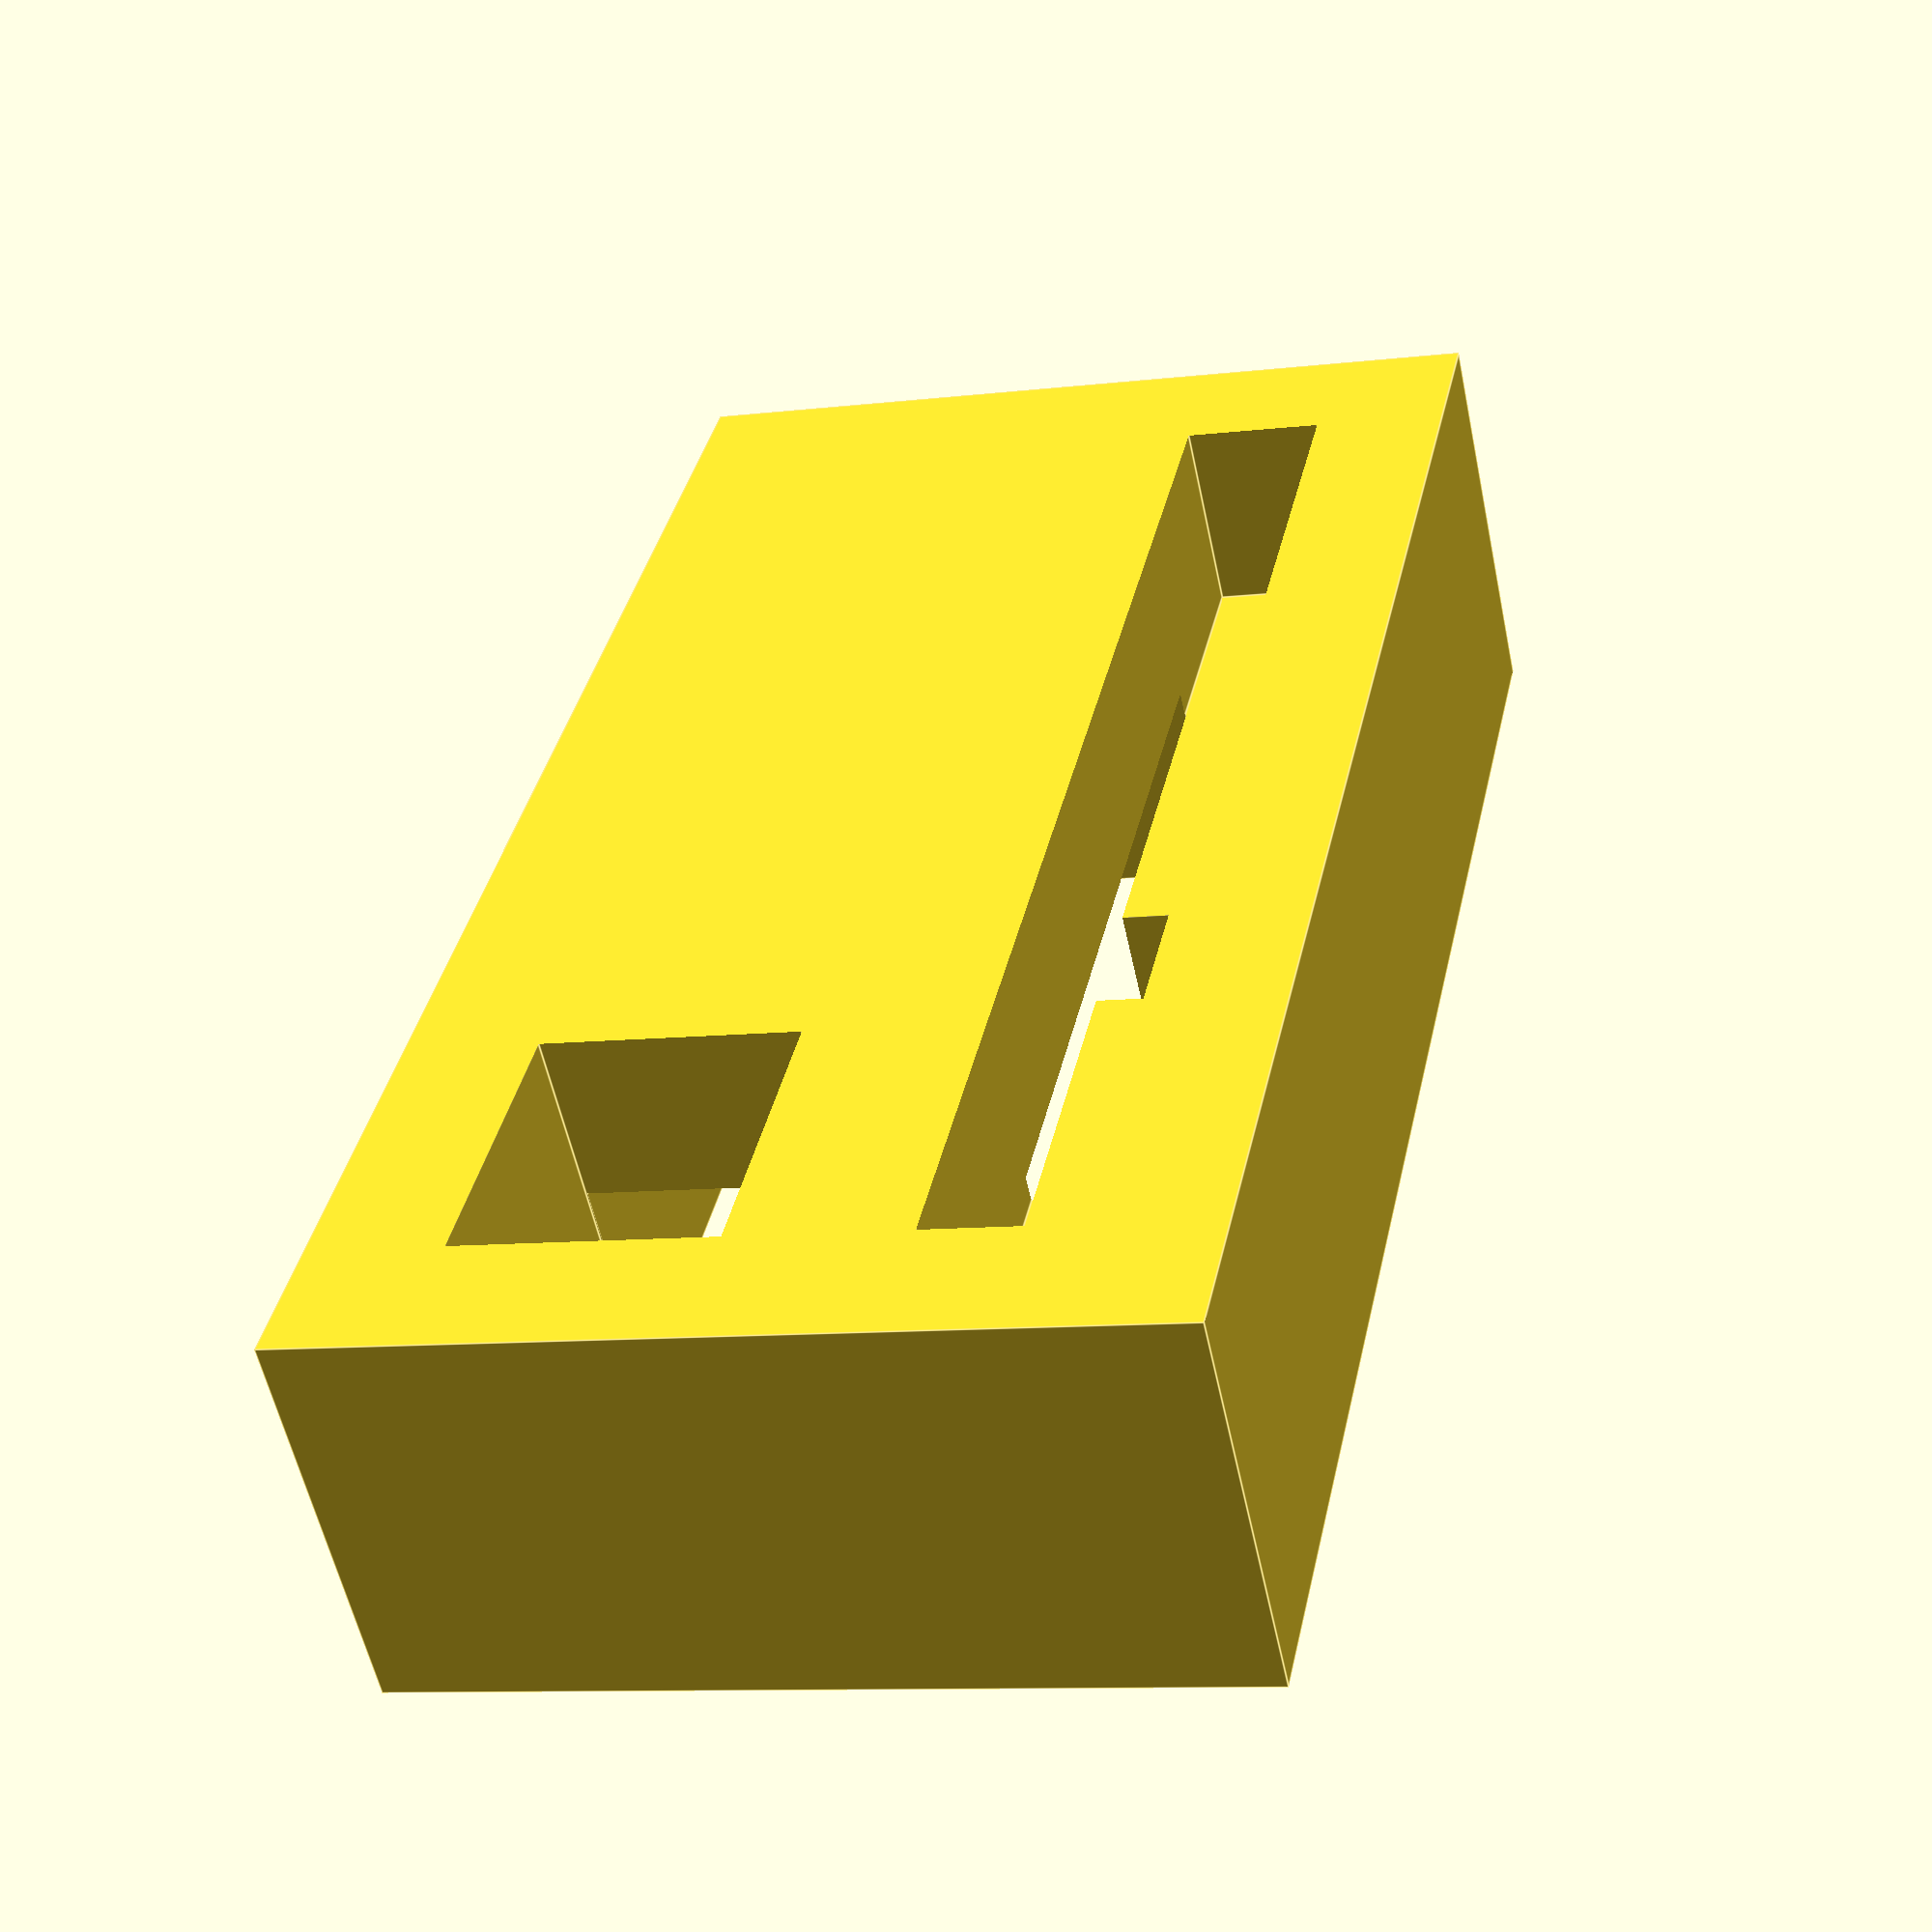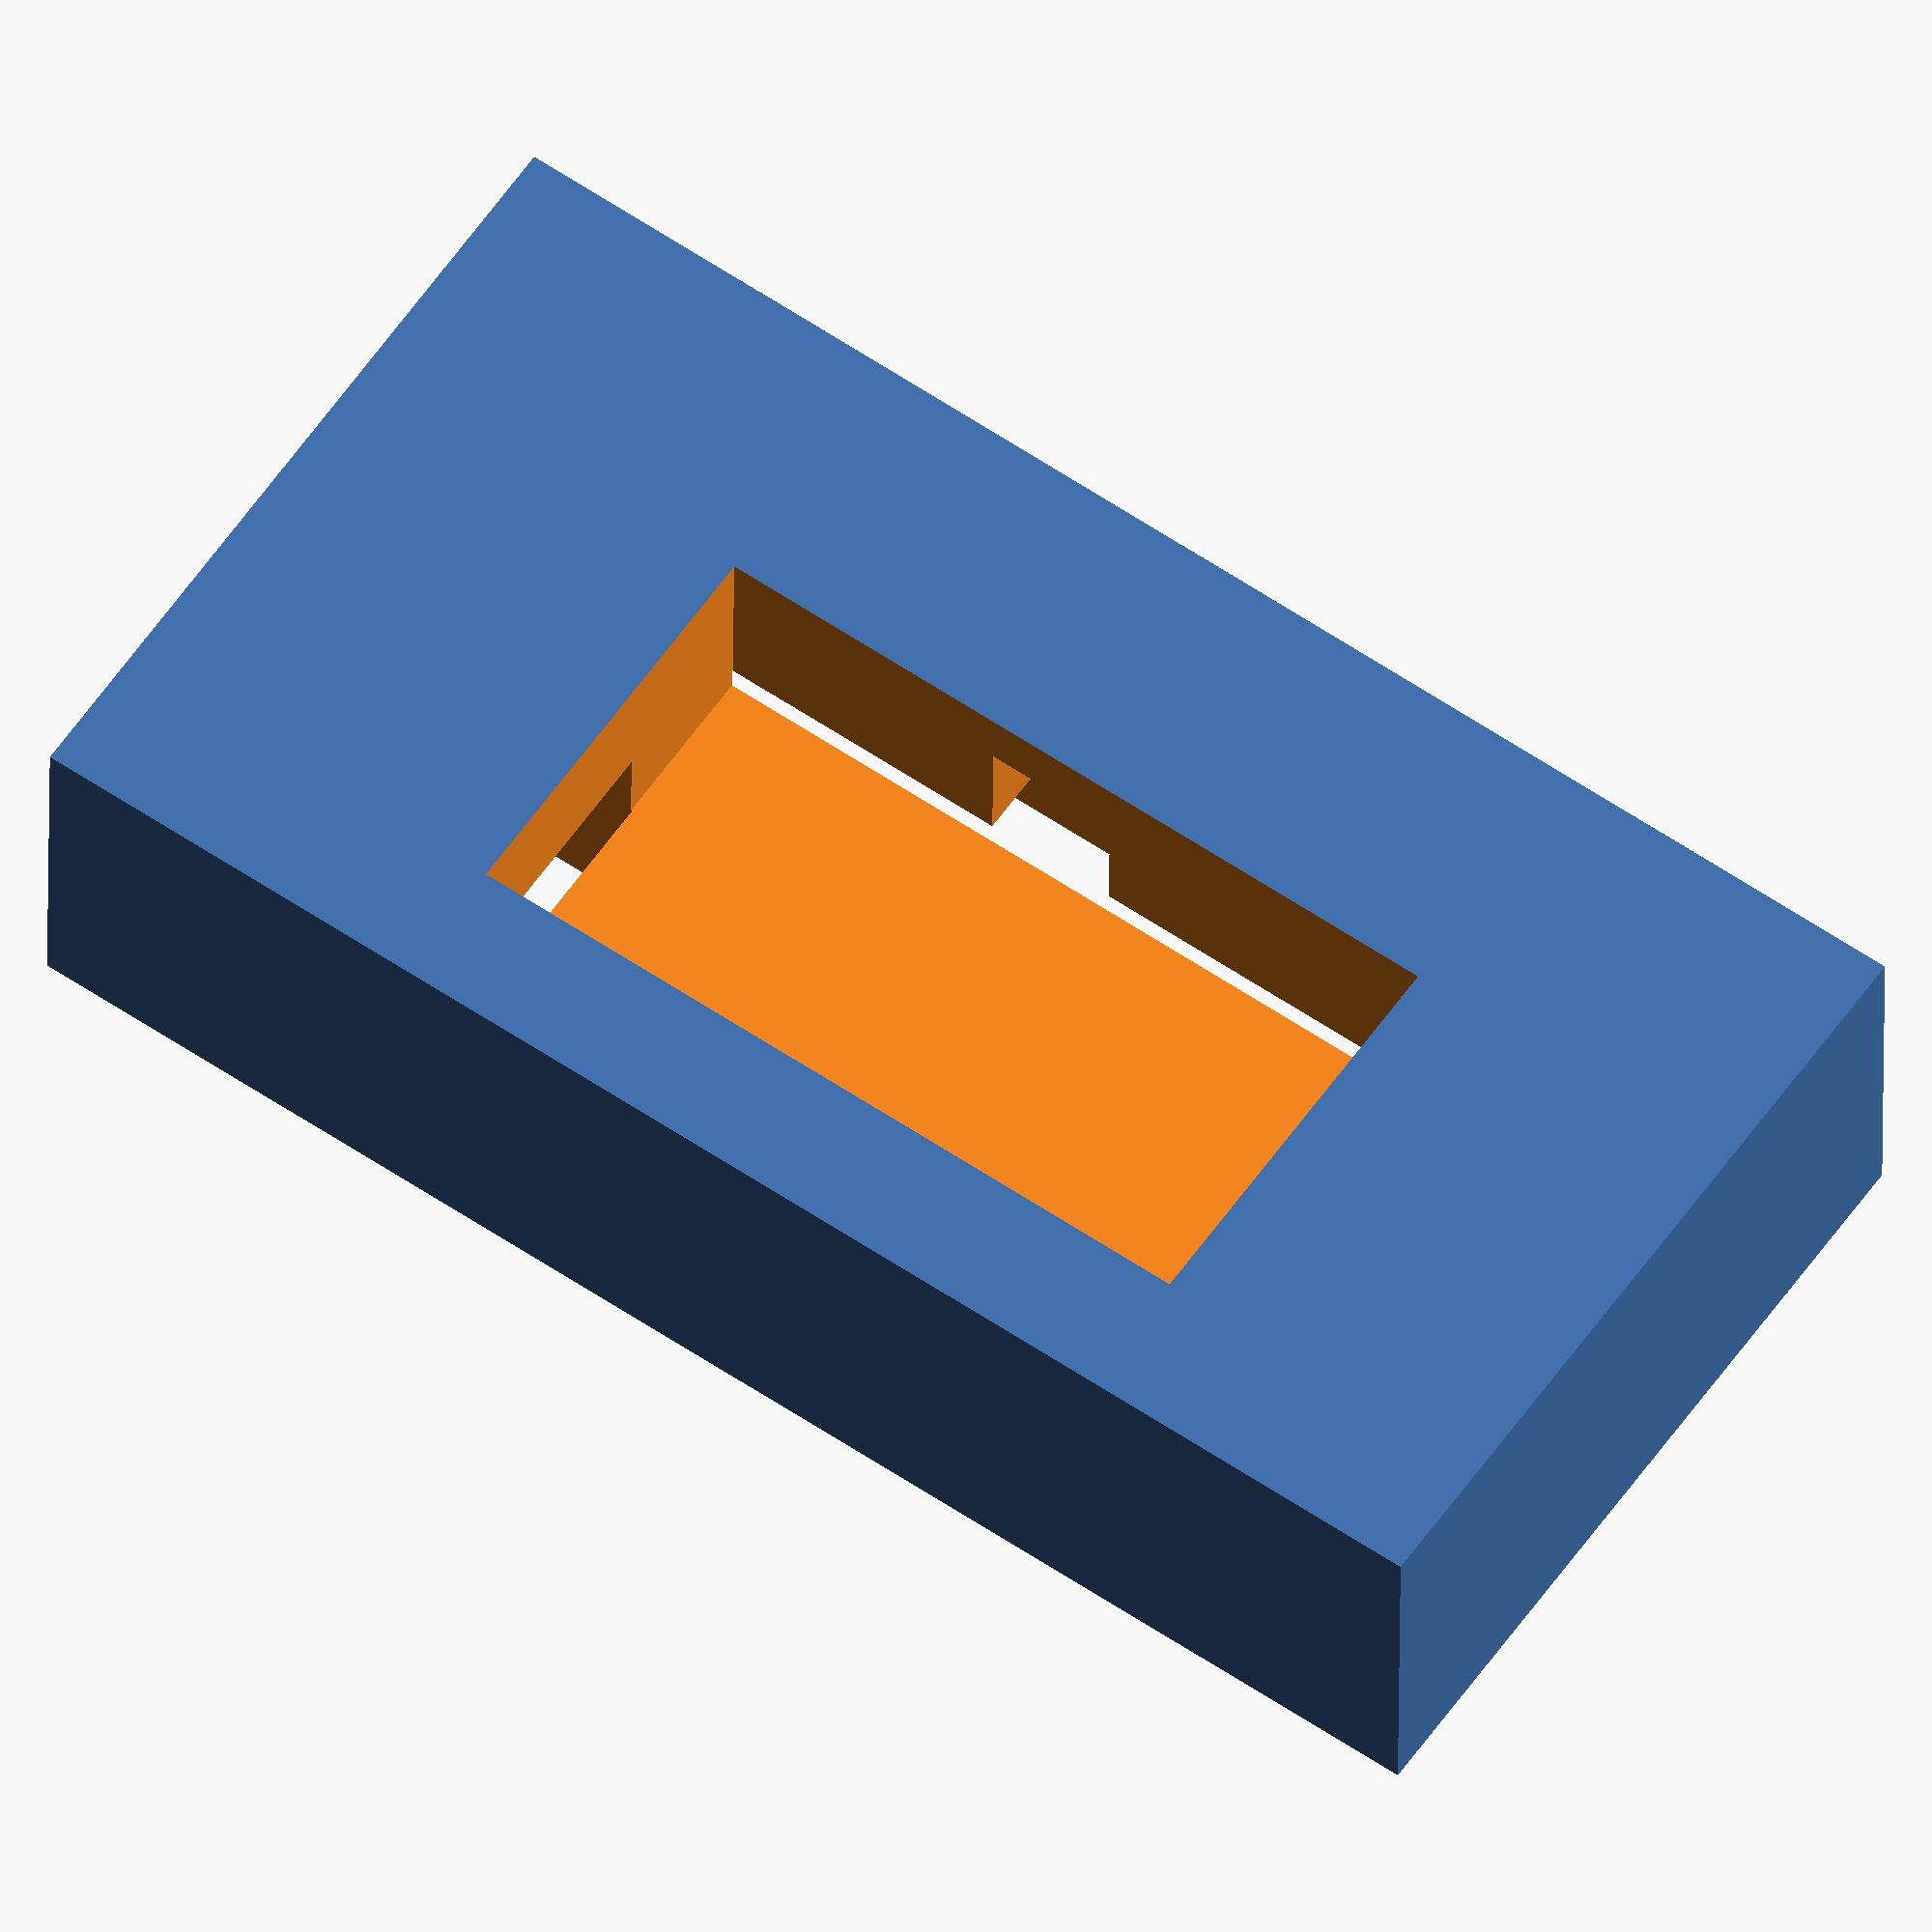
<openscad>
plexiDicke=10.4;
plexiLaenge=100.5;
plexiInKonsole=15;

BattHalterDicke=32;
BattHalterLaenge=61;
BattZ=17;

SchalterBreite=19;
SchalterLaenge=22;
SchalterEindringZ=20; // Ohne Bearbeitung 20 und mit Abzwicken 15

Rand=10;

konsZ=30;
konsY=Rand+plexiDicke+BattHalterDicke+Rand;
konsX=plexiLaenge+2*Rand;

LEDTiefe=10;


module konsole() {
  difference() {
    cube(size=[konsX,konsY,konsZ]);

    // Plexi
    translate([Rand,Rand,konsZ-plexiInKonsole]) {
        cube(size=[plexiLaenge,plexiDicke,plexiInKonsole+0.2]);
    }

    // Schalter
    translate([Rand, konsY-Rand-SchalterBreite, konsZ-SchalterEindringZ]) {
        cube(size=[SchalterLaenge, SchalterBreite, SchalterEindringZ+0.1]);
    }

    // Batteriefach
    translate([Rand+SchalterLaenge-0.1, Rand+plexiDicke-0.1, -0.01]) {
        cube(size=[BattHalterLaenge, BattHalterDicke, BattZ]);
    }

    // Aussparung für LED
    translate([konsX/2, Rand+plexiDicke/2, konsZ-plexiInKonsole-LEDTiefe/2]) {
        cube(size=[plexiDicke, plexiDicke, LEDTiefe+0.1], center=true);
    }
  }
}


// 2D Oben für DXF Export
module oben2D() {
  projection(cut=true) translate([0,0,-konsZ+0.1]) konsole();
}
// 2D Unten für DXF Export
module unten2D() {
  projection(cut=true) translate([0,0,-0.1]) konsole();
}
// 2D Mitte für DXF Export
module mitte2D() {
  projection(cut=true) translate([0,0,-konsZ+plexiInKonsole+0.1]) konsole();
}

konsole();
//oben2D();
//unten2D();
//mitte2D();

</openscad>
<views>
elev=236.0 azim=102.2 roll=168.1 proj=p view=edges
elev=210.6 azim=325.3 roll=0.4 proj=o view=wireframe
</views>
